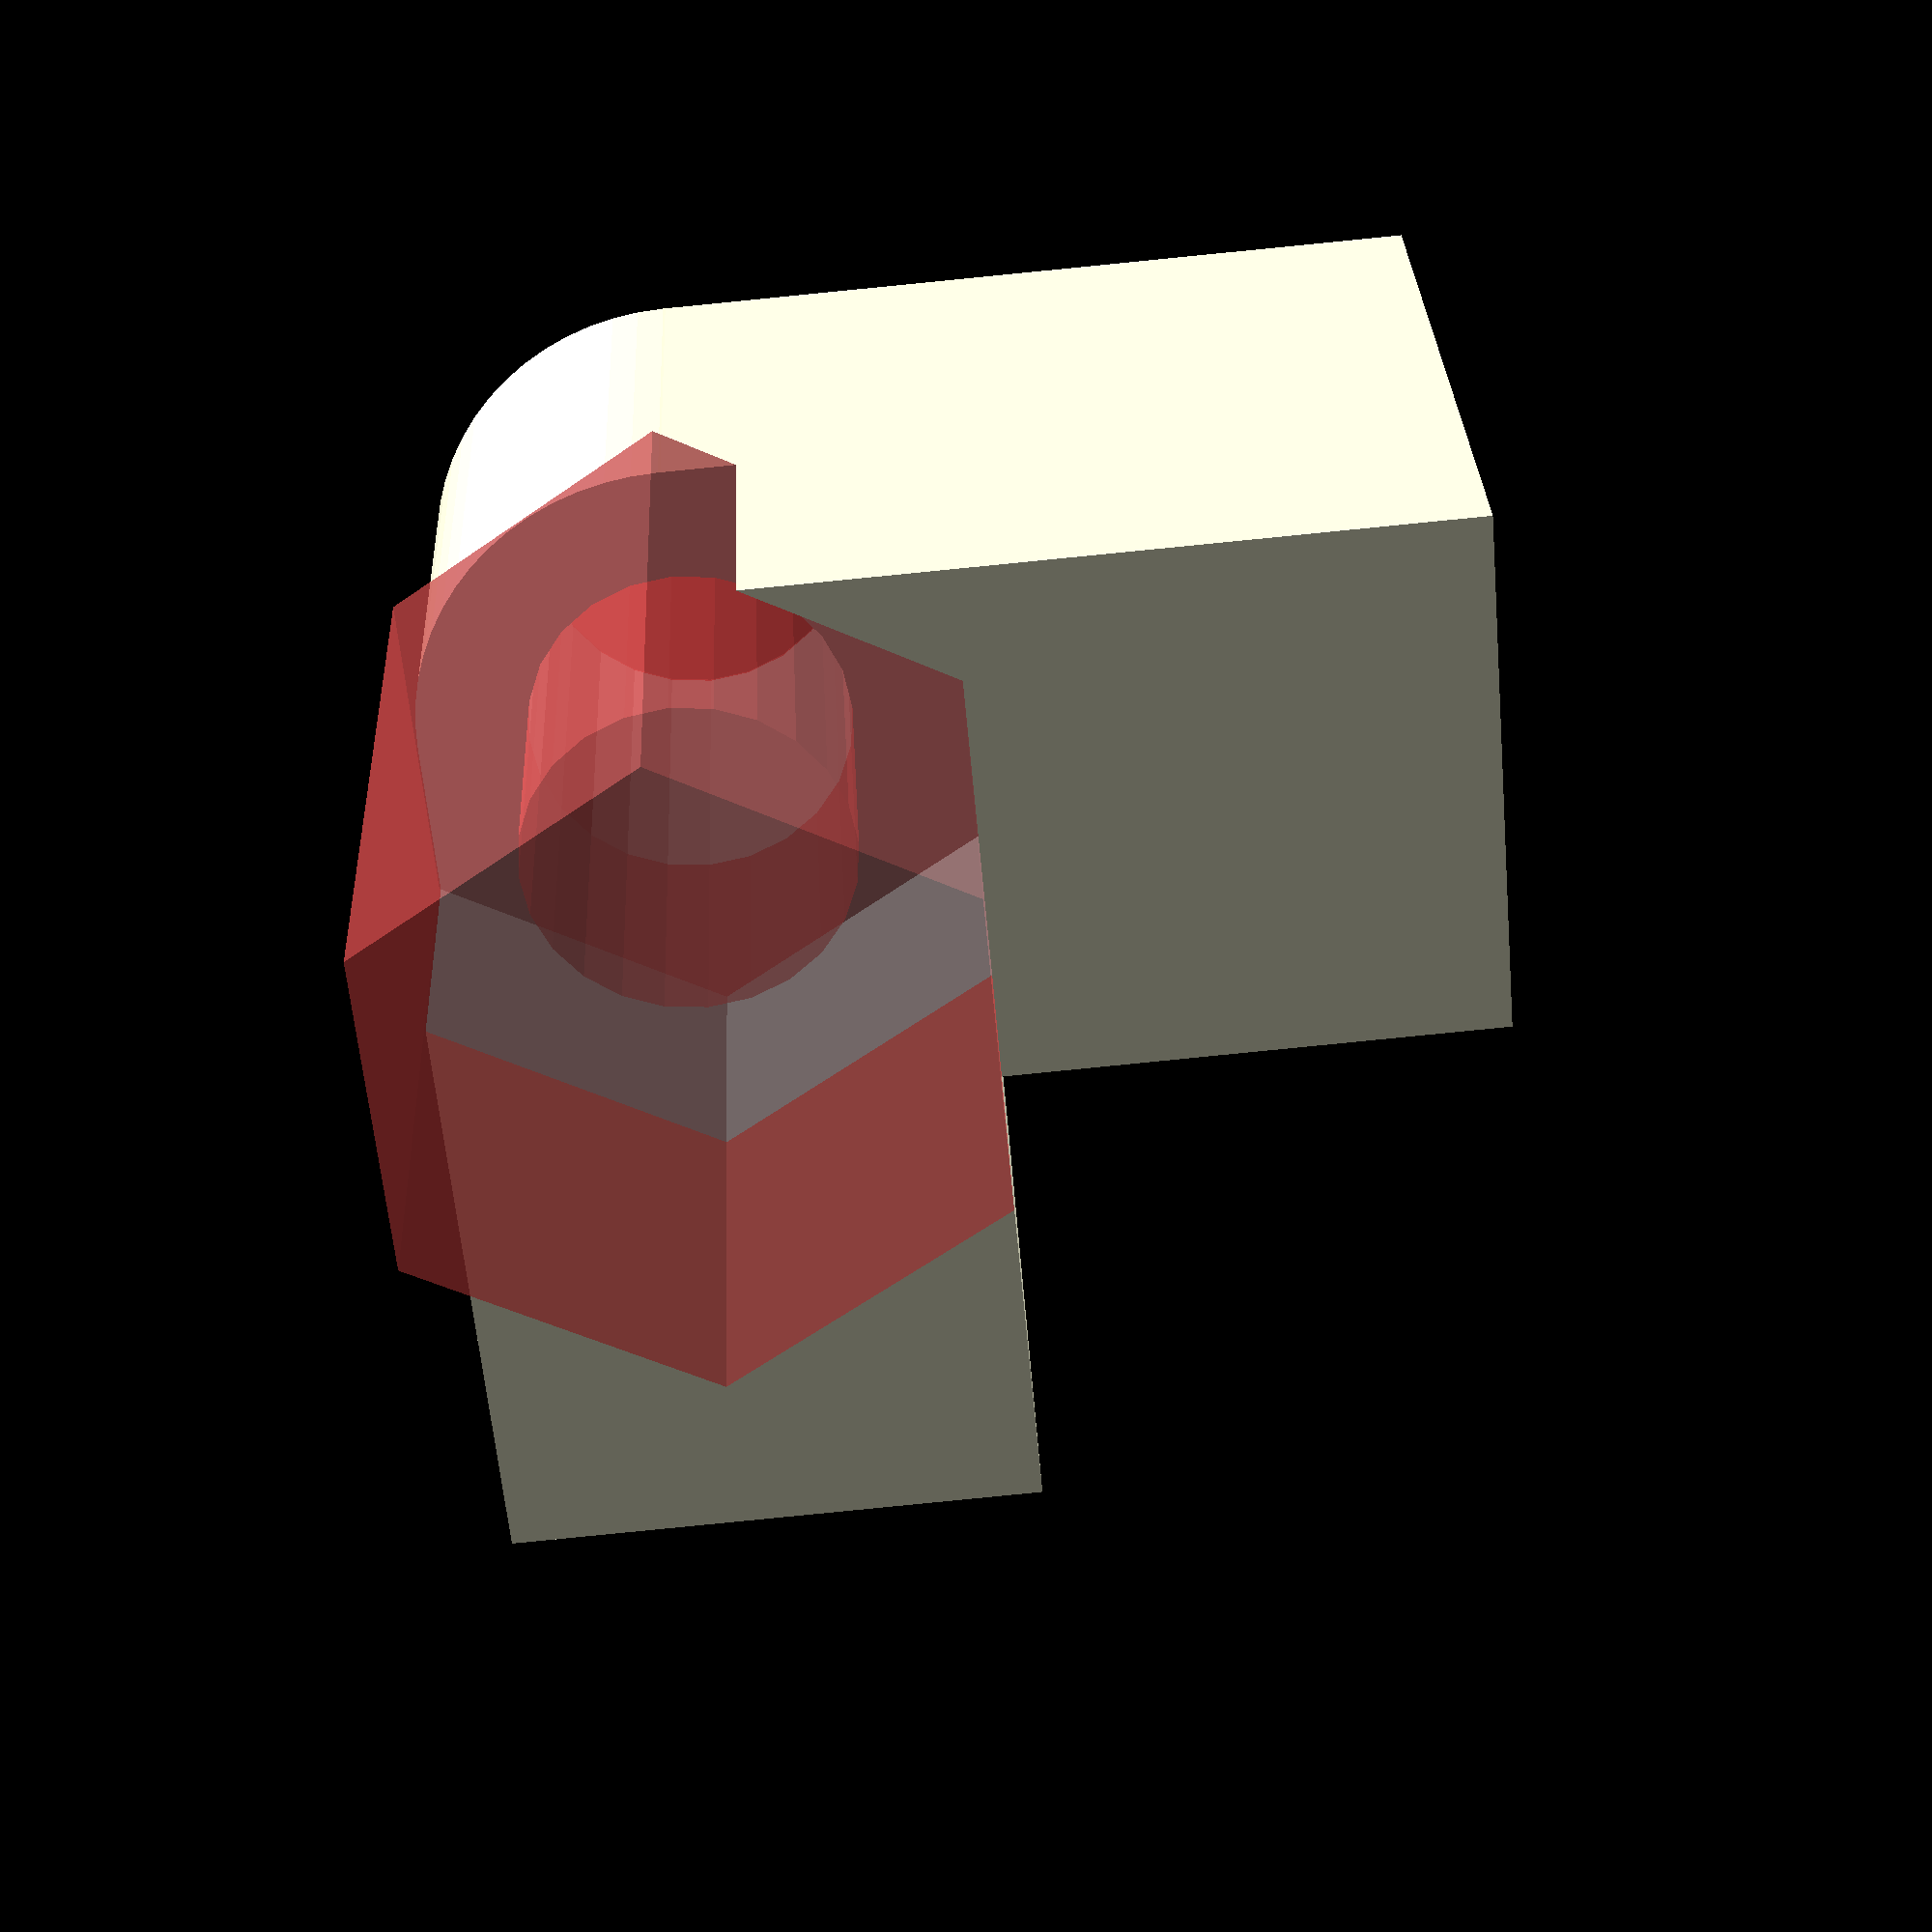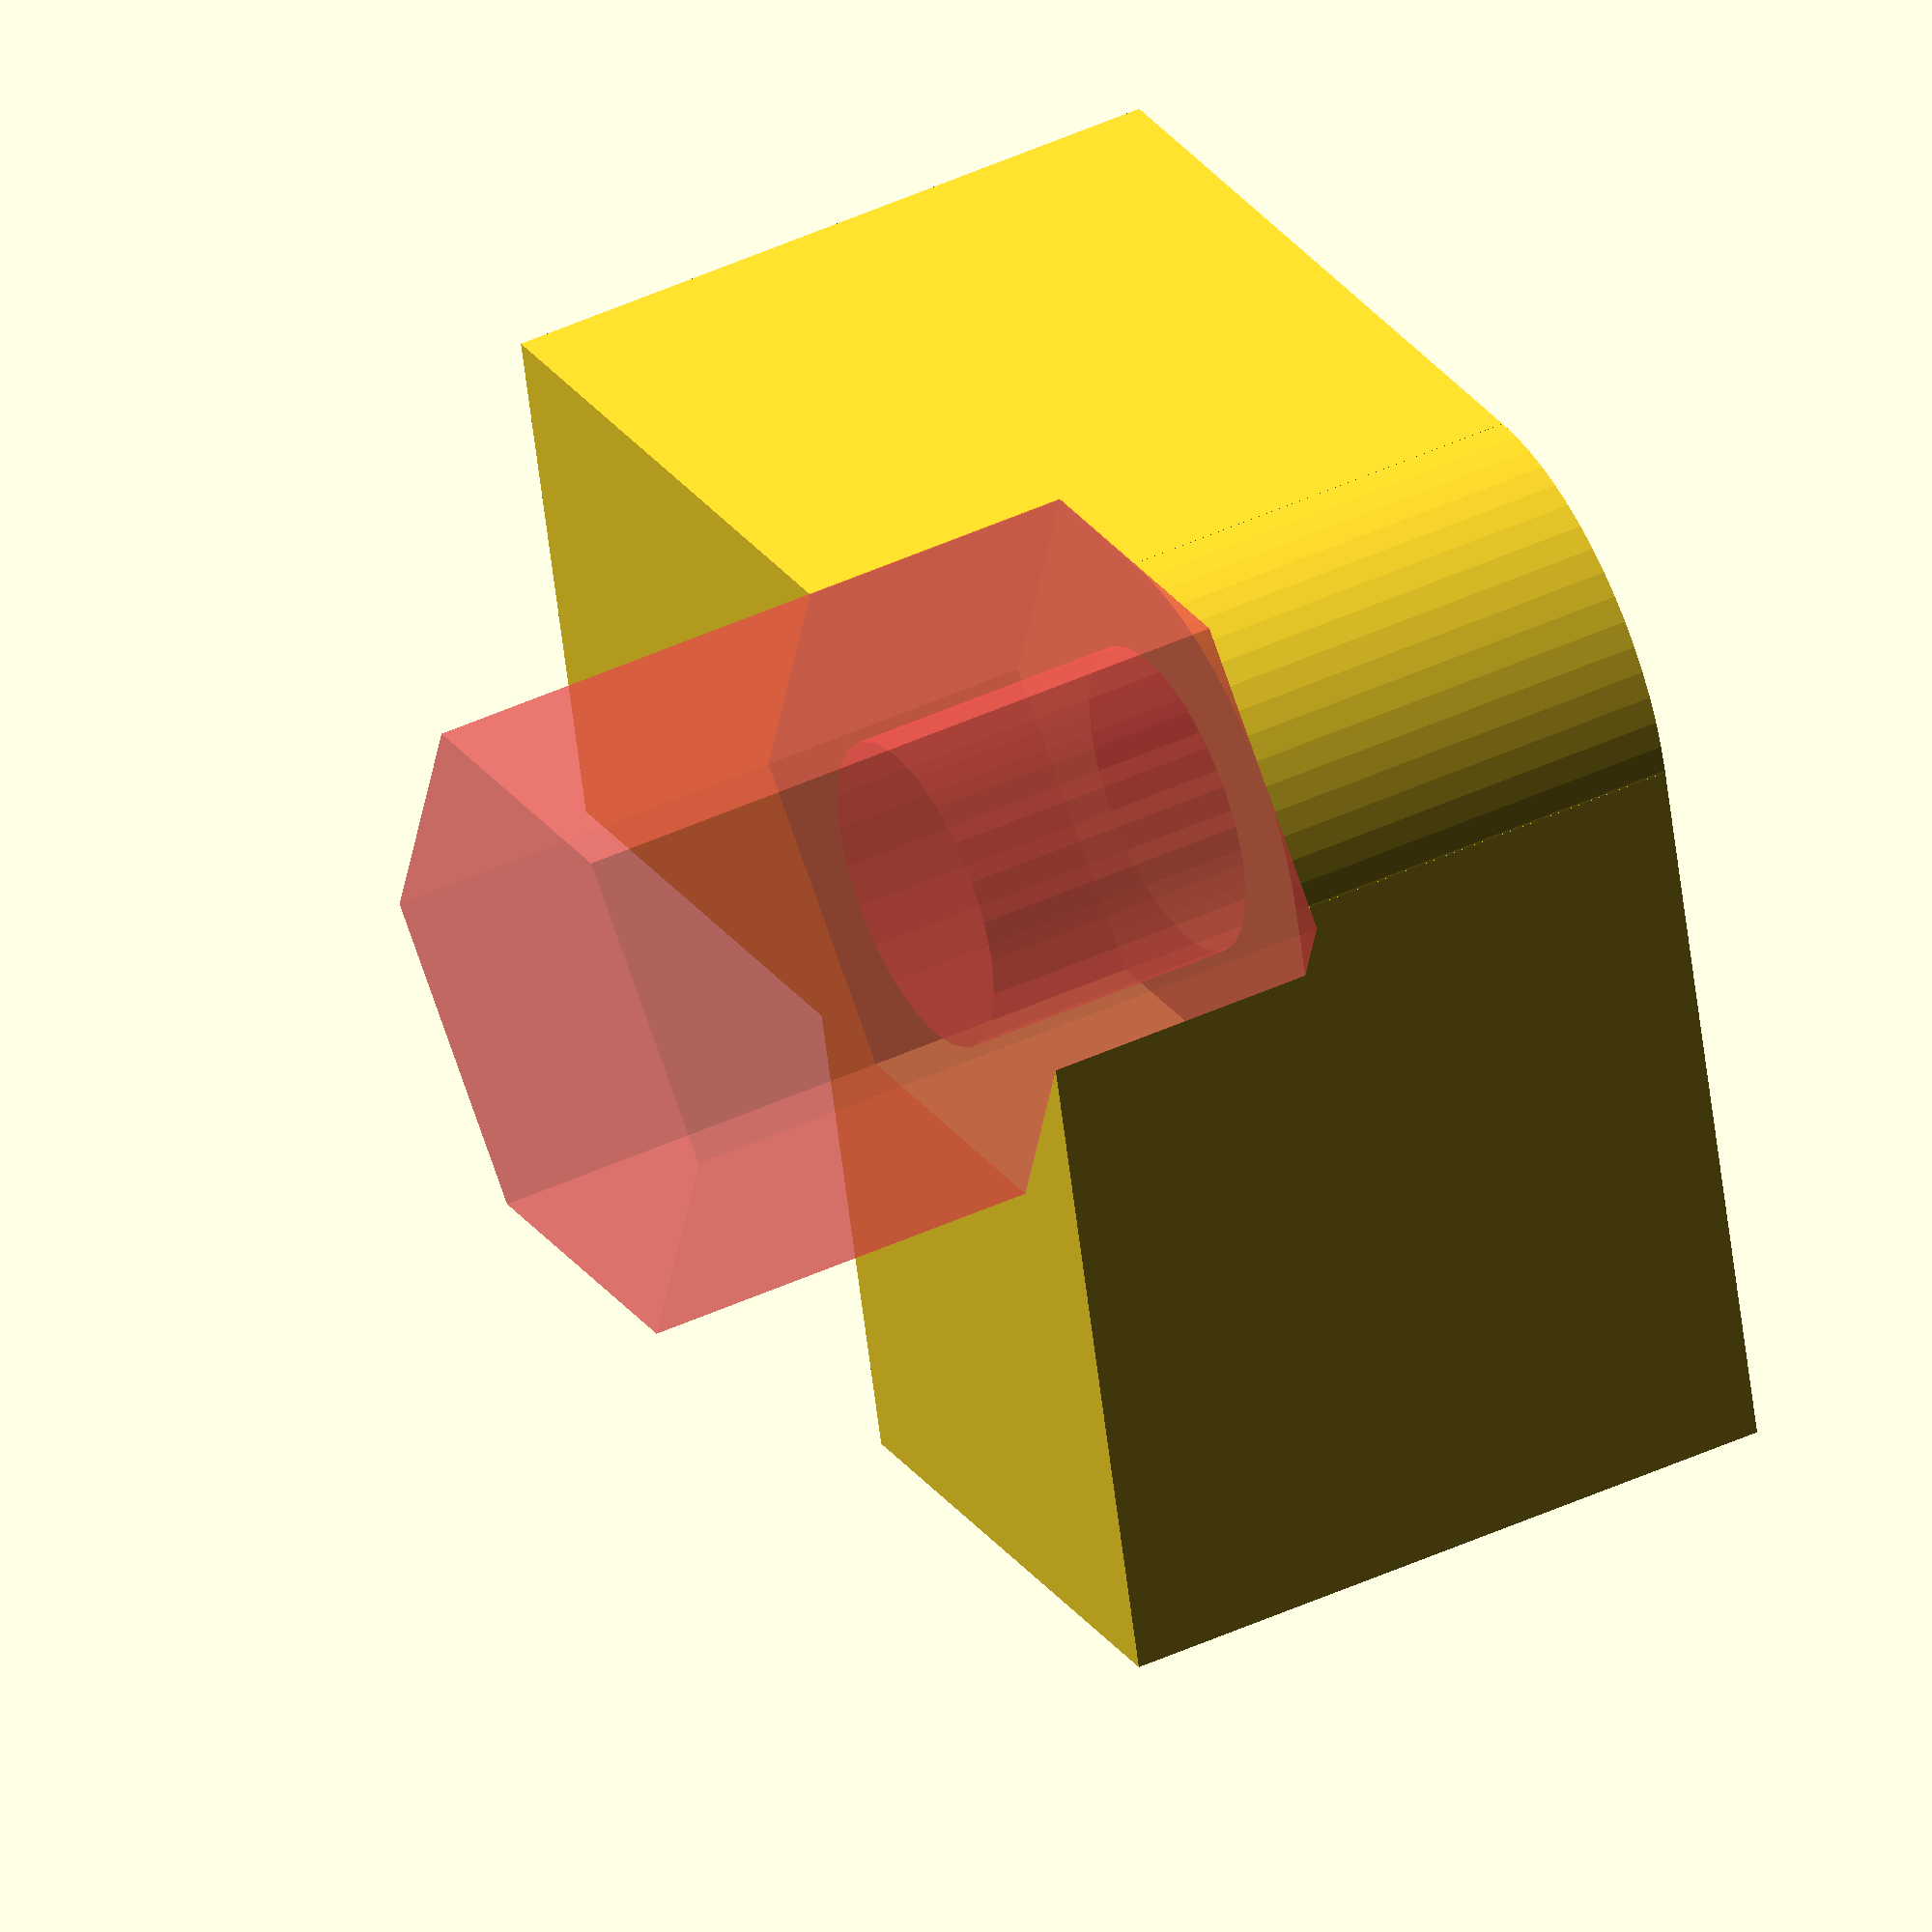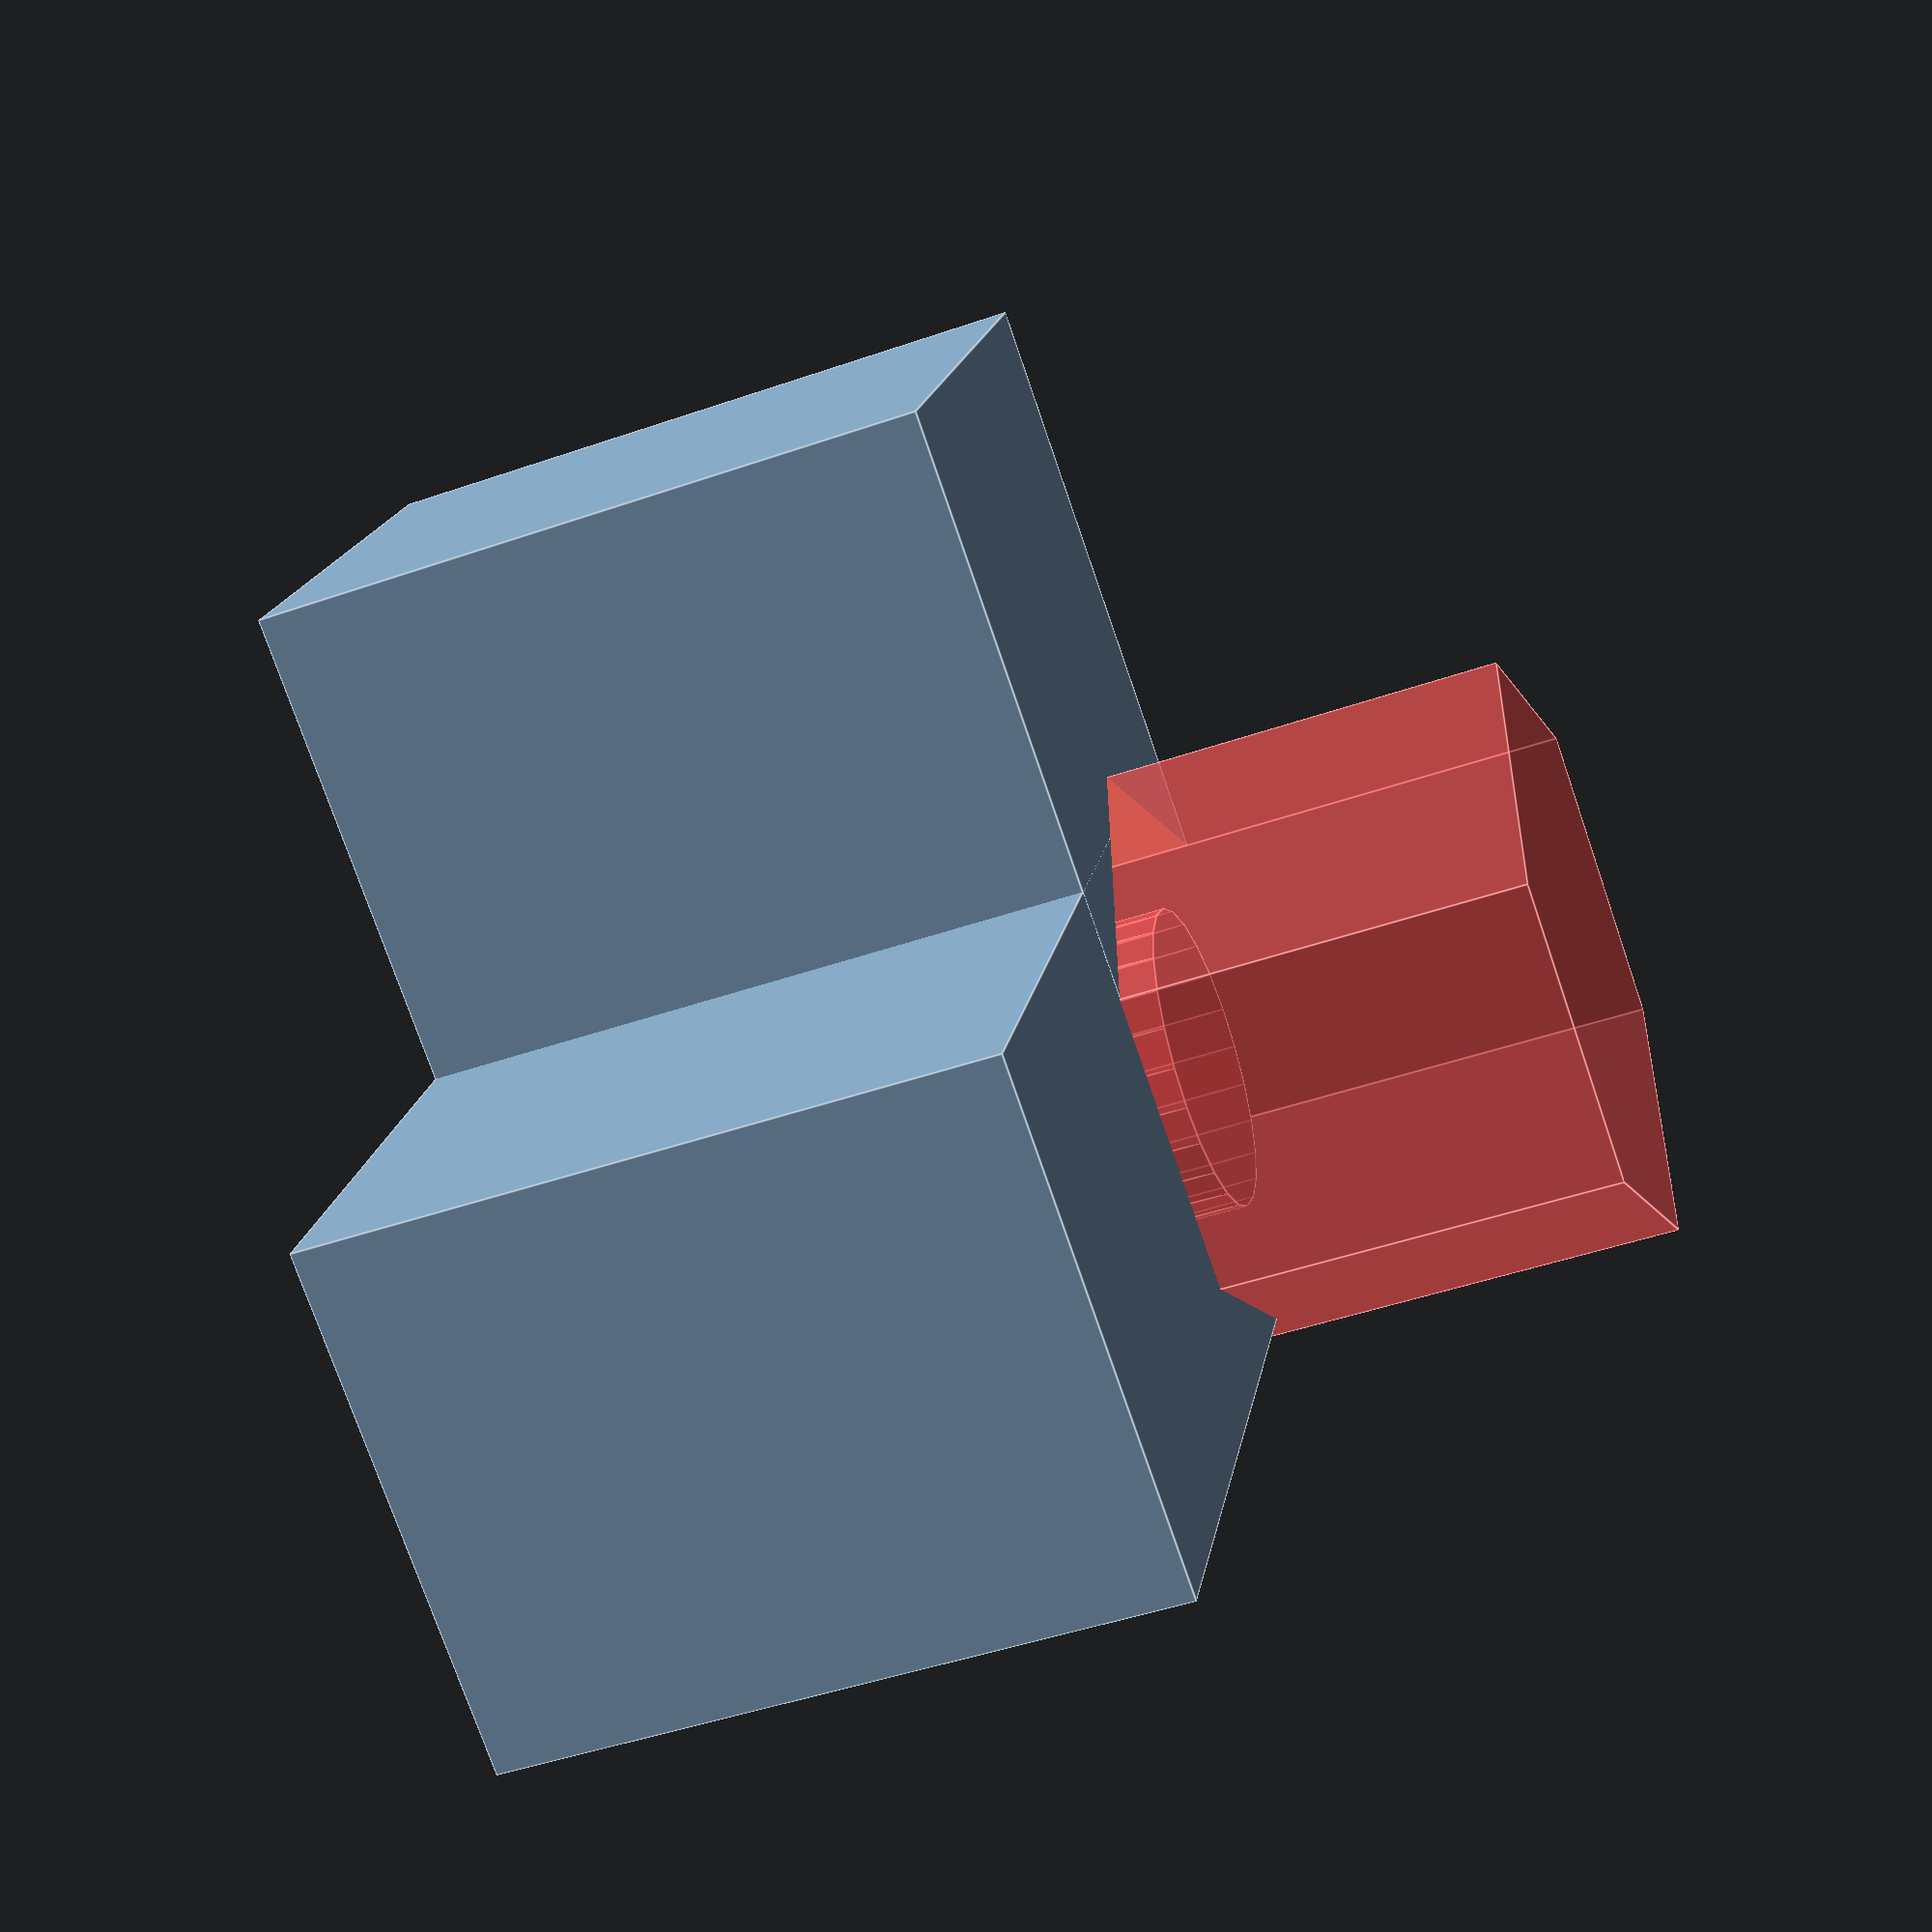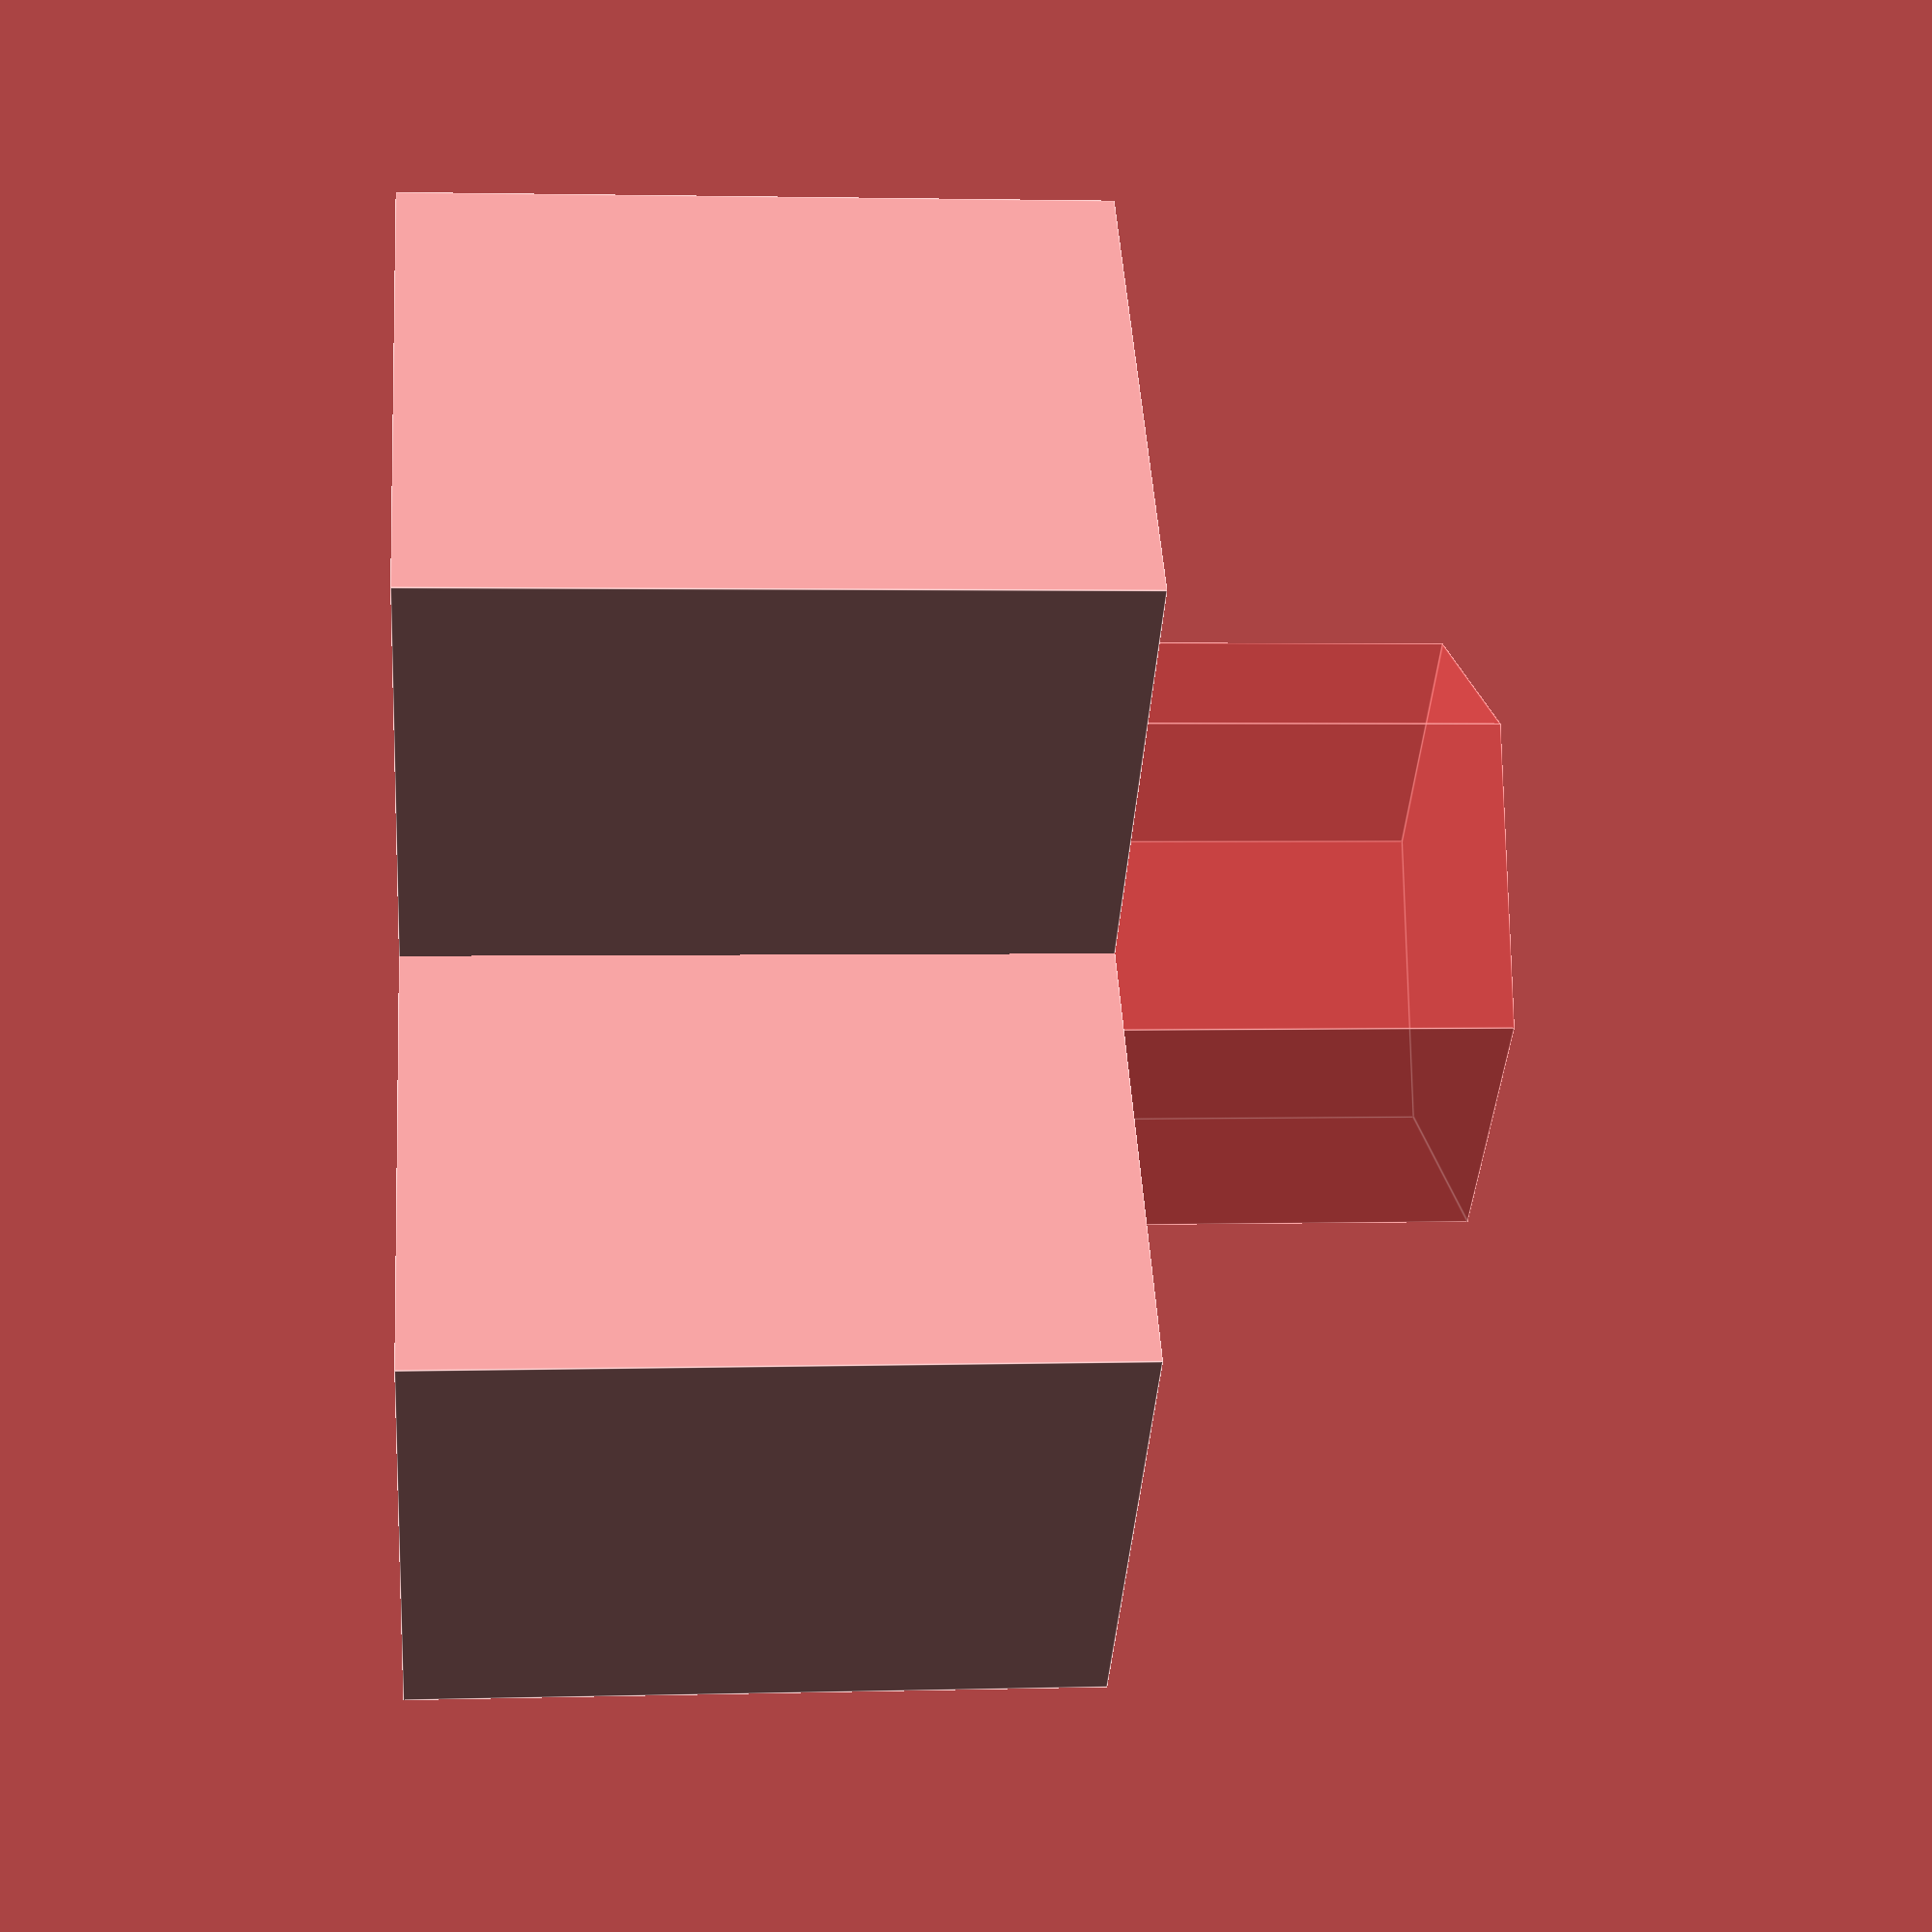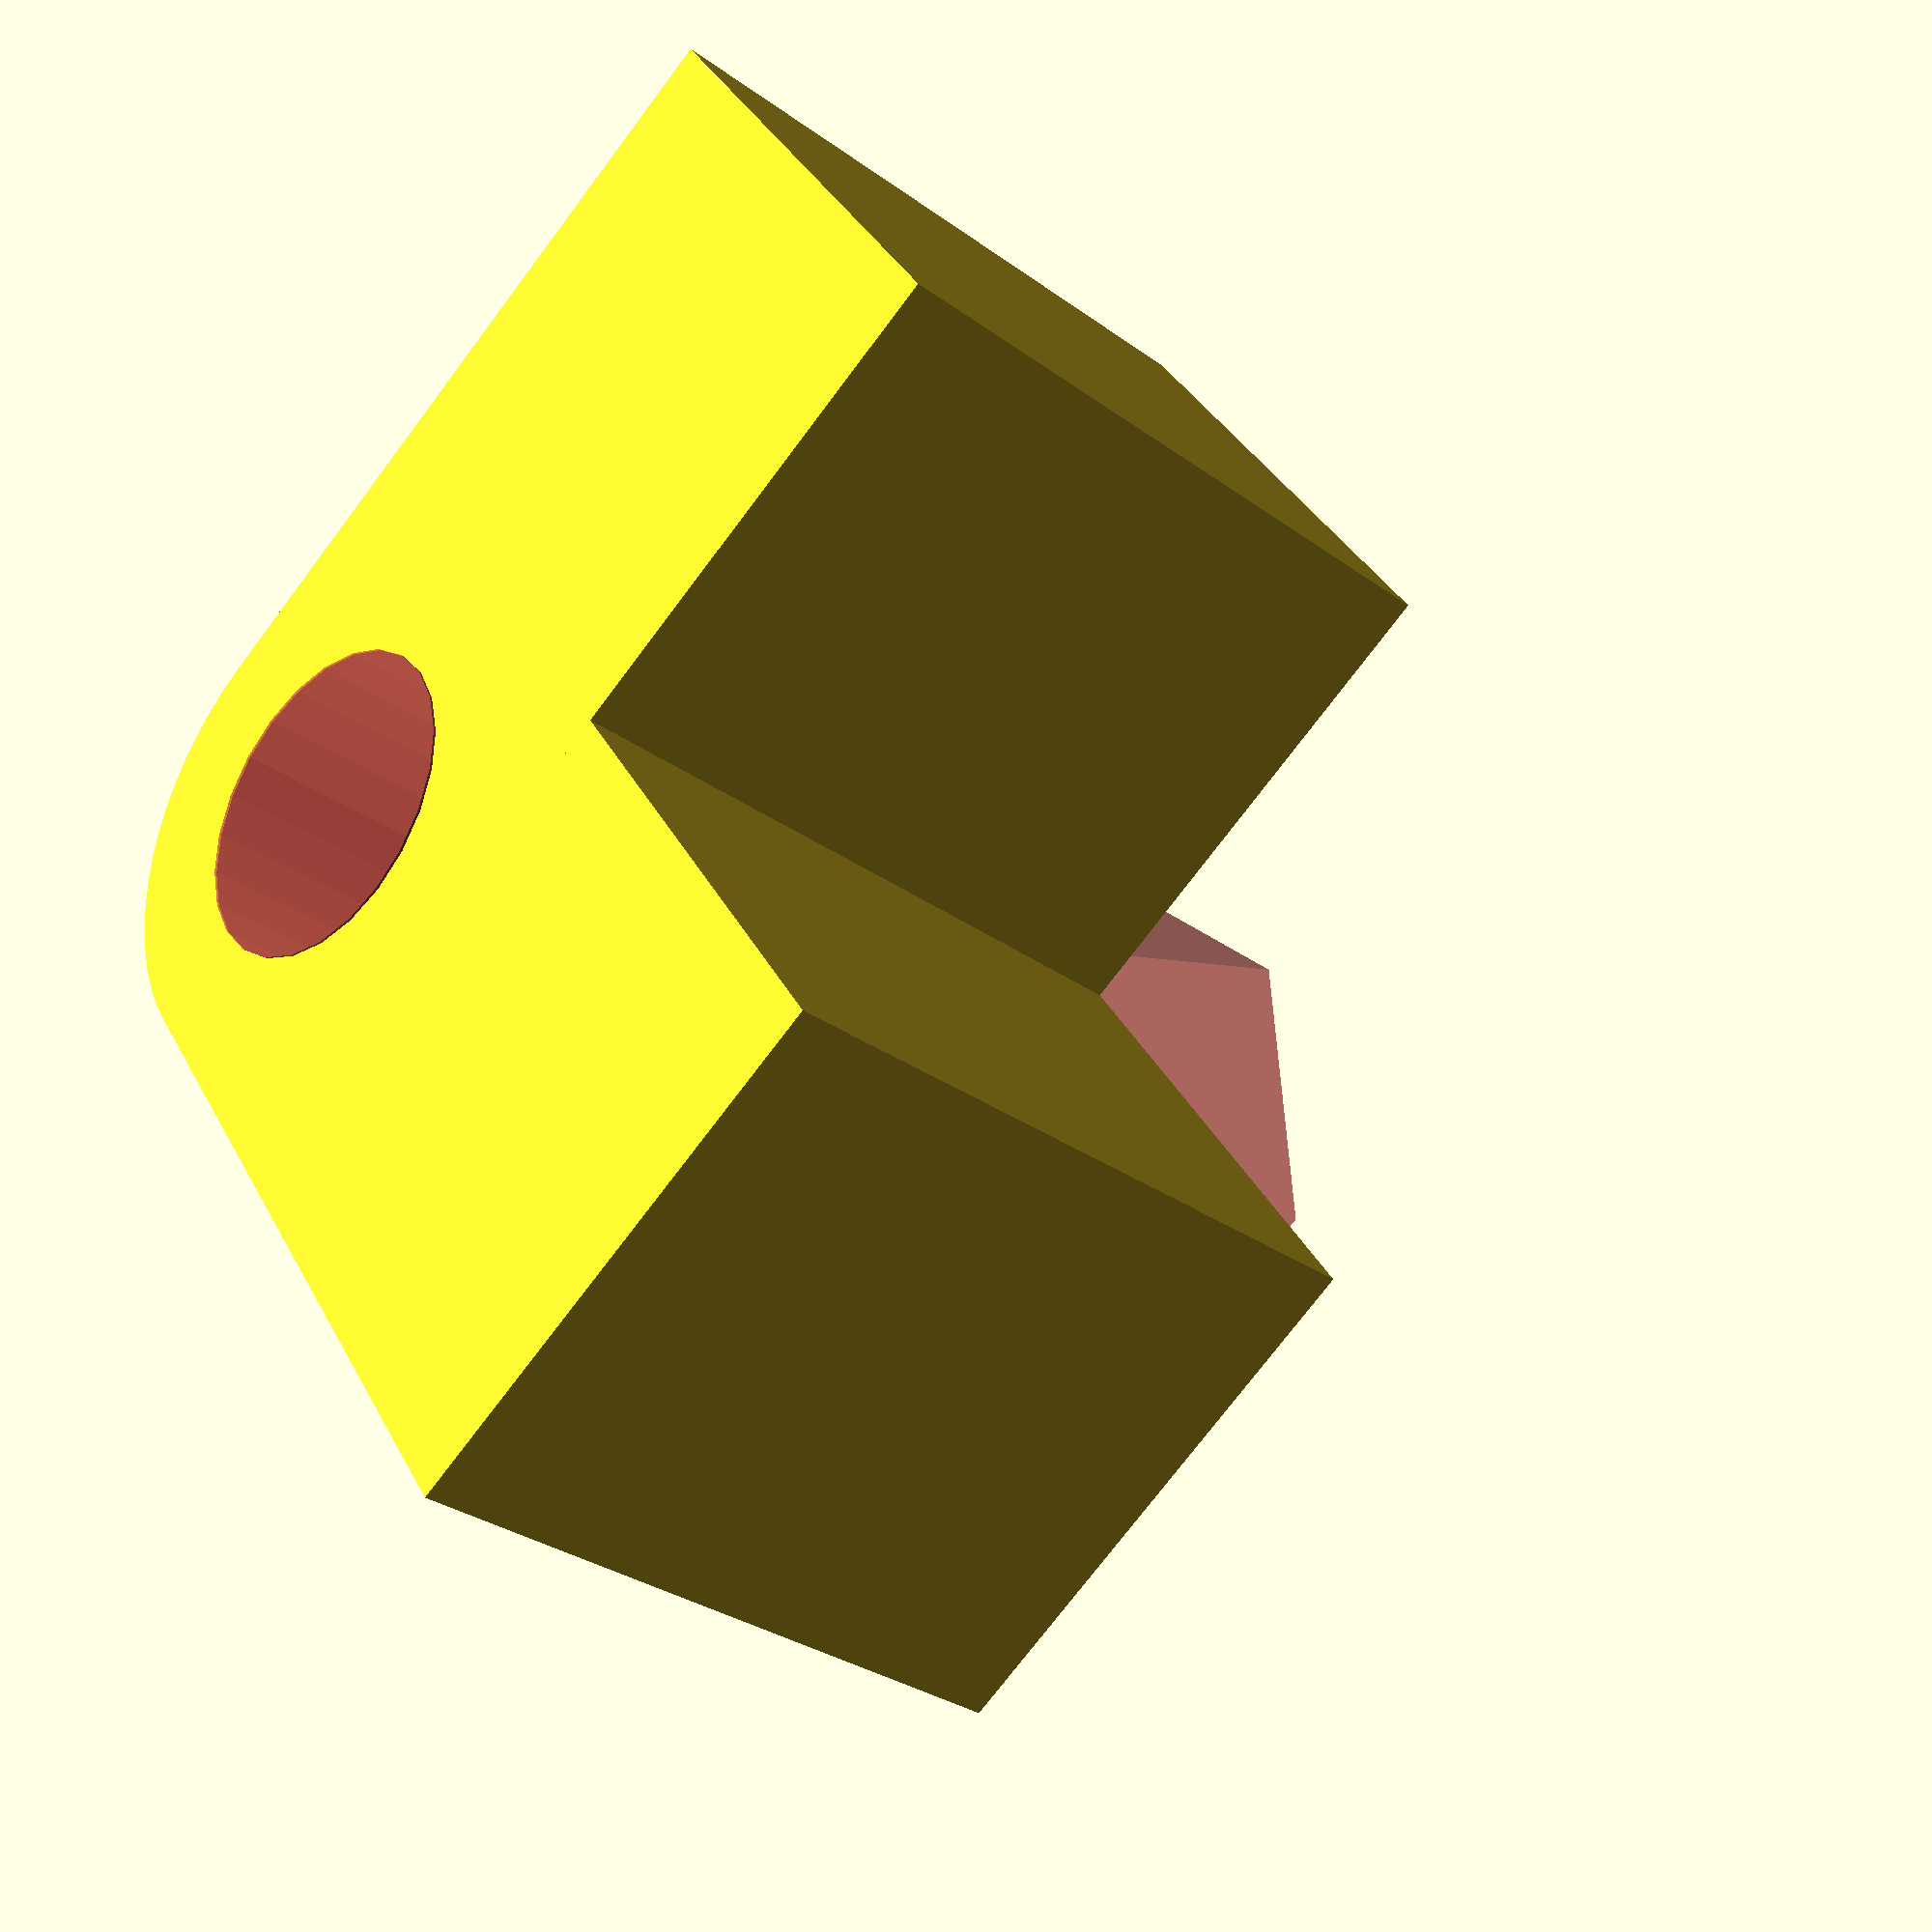
<openscad>
// corner parts & rollers to guide cards & belts

cornershape();

partht = 14;
curve = 10.9;

module cornershape(diam=curve, ht=partht, rod=0.254*25.4/2){
    difference(){
        union(){
            cylinder(r=diam/2, h=ht, $fn=64, center=false);
            translate([0,diam/1.41, ht/2])
                cube([diam,diam*1.41,ht], center=true);
            translate([diam/1.41, 0, ht/2])
                cube([diam*1.41, diam, ht], center=true);
        }
    translate([0,0,-.05])
        #boltnut();
    }
}

module boltnut(rod=.254*25.4/2, ht=partht, nutrad=12.65/2, washrad=14/2, washthk=2, nutht=5.6){
    cylinder(r=rod, h=ht+0.1, $fn=24, center=false);
    translate([0,0,ht-nutht])
        cylinder(r=nutrad, h=partht, $fn=6, center=false);
}

module axles(rad=0.254*25.4/2, length=curve*1.41);
</openscad>
<views>
elev=150.2 azim=264.9 roll=182.4 proj=p view=solid
elev=316.5 azim=165.8 roll=61.1 proj=o view=solid
elev=227.0 azim=26.9 roll=248.6 proj=p view=edges
elev=177.8 azim=43.4 roll=275.7 proj=p view=edges
elev=29.7 azim=214.5 roll=223.0 proj=p view=solid
</views>
